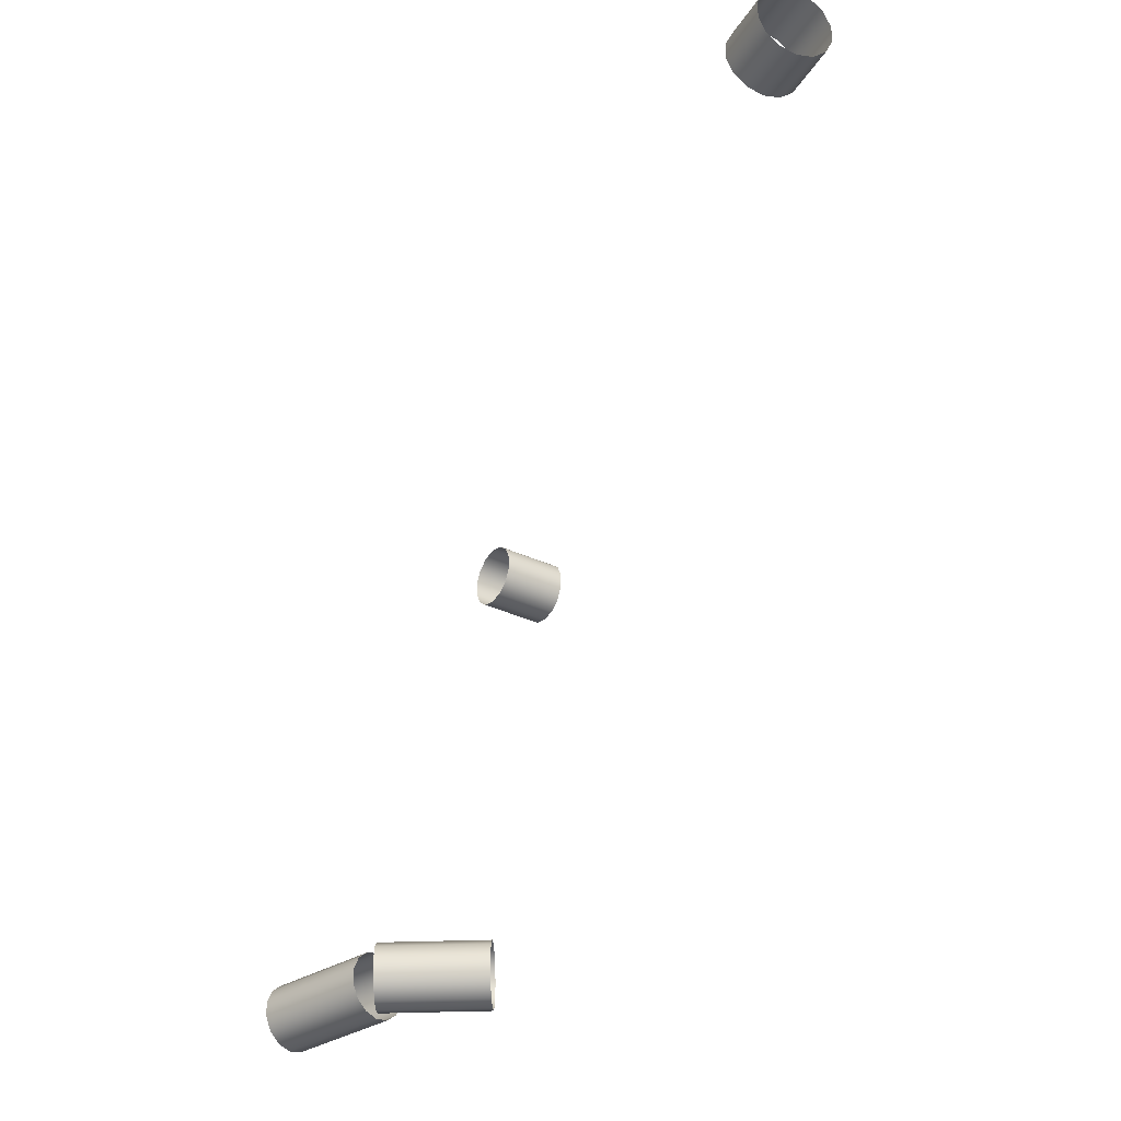
<metadata>
{"format":"obj","ext":"obj","renderer":"f3d","projection":"perspective","resolution":1024,"background":"white","views":[{"elev":-32.3,"azim":-161.3,"up":"+Z"}]}
</metadata>
<code>
o Outputs_of_1211_-_[SDQL.]
v 0.6221 -1.101 -4.844
v 0.623 -1.099 -4.842
v 0.6235 -1.098 -4.839
v 0.6235 -1.098 -4.836
v 0.623 -1.099 -4.833
v 0.6221 -1.101 -4.831
v 0.6209 -1.104 -4.83
v 0.6198 -1.107 -4.831
v 0.6188 -1.109 -4.833
v 0.6183 -1.11 -4.836
v 0.6183 -1.11 -4.839
v 0.6188 -1.109 -4.842
v 0.6198 -1.107 -4.844
v 0.6209 -1.104 -4.845
v 0.6446 -1.111 -4.844
v 0.6455 -1.108 -4.842
v 0.646 -1.107 -4.839
v 0.646 -1.107 -4.836
v 0.6455 -1.108 -4.833
v 0.6446 -1.111 -4.831
v 0.6434 -1.113 -4.83
v 0.6423 -1.116 -4.831
v 0.6414 -1.118 -4.833
v 0.6409 -1.12 -4.836
v 0.6409 -1.12 -4.839
v 0.6414 -1.118 -4.842
v 0.6423 -1.116 -4.844
v 0.6434 -1.113 -4.845
v 0.6213 -1.104 -4.828
v 0.6206 -1.101 -4.83
v 0.6203 -1.1 -4.833
v 0.6203 -1.1 -4.836
v 0.6206 -1.101 -4.839
v 0.6213 -1.104 -4.841
v 0.6221 -1.106 -4.841
v 0.6229 -1.109 -4.841
v 0.6236 -1.112 -4.839
v 0.624 -1.113 -4.836
v 0.624 -1.113 -4.833
v 0.6236 -1.112 -4.83
v 0.6229 -1.109 -4.828
v 0.6221 -1.106 -4.827
v 0.599 -1.11 -4.828
v 0.5984 -1.107 -4.83
v 0.598 -1.106 -4.833
v 0.598 -1.106 -4.836
v 0.5984 -1.107 -4.839
v 0.599 -1.11 -4.841
v 0.5999 -1.113 -4.841
v 0.6007 -1.116 -4.841
v 0.6013 -1.118 -4.839
v 0.6017 -1.119 -4.836
v 0.6017 -1.119 -4.833
v 0.6013 -1.118 -4.83
v 0.6007 -1.116 -4.828
v 0.5999 -1.113 -4.827
v 0.4943 -0.9524 -4.757
v 0.496 -0.9507 -4.755
v 0.497 -0.9498 -4.752
v 0.497 -0.9498 -4.749
v 0.496 -0.9507 -4.746
v 0.4943 -0.9524 -4.744
v 0.4921 -0.9546 -4.744
v 0.4899 -0.9567 -4.744
v 0.4882 -0.9584 -4.746
v 0.4872 -0.9593 -4.749
v 0.4872 -0.9593 -4.752
v 0.4882 -0.9584 -4.755
v 0.4899 -0.9567 -4.757
v 0.4921 -0.9546 -4.758
v 0.5019 -0.9603 -4.757
v 0.5037 -0.9586 -4.755
v 0.5046 -0.9576 -4.752
v 0.5046 -0.9576 -4.749
v 0.5037 -0.9586 -4.746
v 0.5019 -0.9603 -4.744
v 0.4998 -0.9624 -4.744
v 0.4976 -0.9645 -4.744
v 0.4958 -0.9662 -4.746
v 0.4949 -0.9672 -4.749
v 0.4949 -0.9672 -4.752
v 0.4958 -0.9662 -4.755
v 0.4976 -0.9645 -4.757
v 0.4998 -0.9624 -4.758
v 0.6028 -1.157 -4.724
v 0.6008 -1.155 -4.722
v 0.5998 -1.155 -4.719
v 0.5998 -1.155 -4.716
v 0.6008 -1.155 -4.713
v 0.6028 -1.157 -4.711
v 0.6052 -1.159 -4.71
v 0.6076 -1.161 -4.711
v 0.6095 -1.162 -4.713
v 0.6105 -1.163 -4.716
v 0.6105 -1.163 -4.719
v 0.6095 -1.162 -4.722
v 0.6076 -1.161 -4.724
v 0.6052 -1.159 -4.724
v 0.6115 -1.146 -4.724
v 0.6096 -1.144 -4.722
v 0.6085 -1.143 -4.719
v 0.6085 -1.143 -4.716
v 0.6096 -1.144 -4.713
v 0.6115 -1.146 -4.711
v 0.6139 -1.148 -4.71
v 0.6163 -1.149 -4.711
v 0.6182 -1.151 -4.713
v 0.6193 -1.152 -4.716
v 0.6193 -1.152 -4.719
v 0.6182 -1.151 -4.722
v 0.6163 -1.149 -4.724
v 0.6139 -1.148 -4.724
f 1 15 28 14
f 2 16 15 1
f 3 17 16 2
f 4 18 17 3
f 5 19 18 4
f 6 20 19 5
f 7 21 20 6
f 8 22 21 7
f 9 23 22 8
f 10 24 23 9
f 11 25 24 10
f 12 26 25 11
f 13 27 26 12
f 14 28 27 13
f 29 43 56 42
f 30 44 43 29
f 31 45 44 30
f 32 46 45 31
f 33 47 46 32
f 34 48 47 33
f 35 49 48 34
f 36 50 49 35
f 37 51 50 36
f 38 52 51 37
f 39 53 52 38
f 40 54 53 39
f 41 55 54 40
f 42 56 55 41
f 57 71 84 70
f 58 72 71 57
f 59 73 72 58
f 60 74 73 59
f 61 75 74 60
f 62 76 75 61
f 63 77 76 62
f 64 78 77 63
f 65 79 78 64
f 66 80 79 65
f 67 81 80 66
f 68 82 81 67
f 69 83 82 68
f 70 84 83 69
f 85 99 112 98
f 86 100 99 85
f 87 101 100 86
f 88 102 101 87
f 89 103 102 88
f 90 104 103 89
f 91 105 104 90
f 92 106 105 91
f 93 107 106 92
f 94 108 107 93
f 95 109 108 94
f 96 110 109 95
f 97 111 110 96
f 98 112 111 97

</code>
